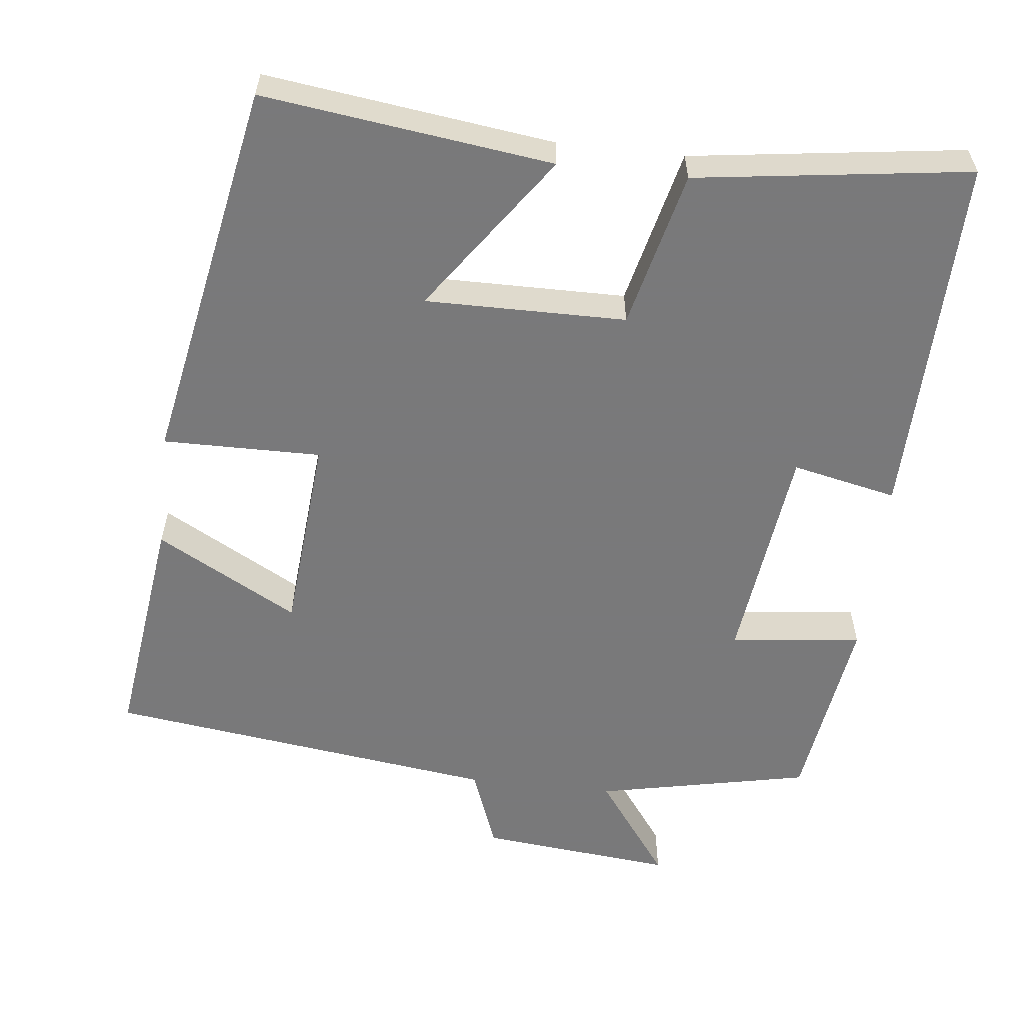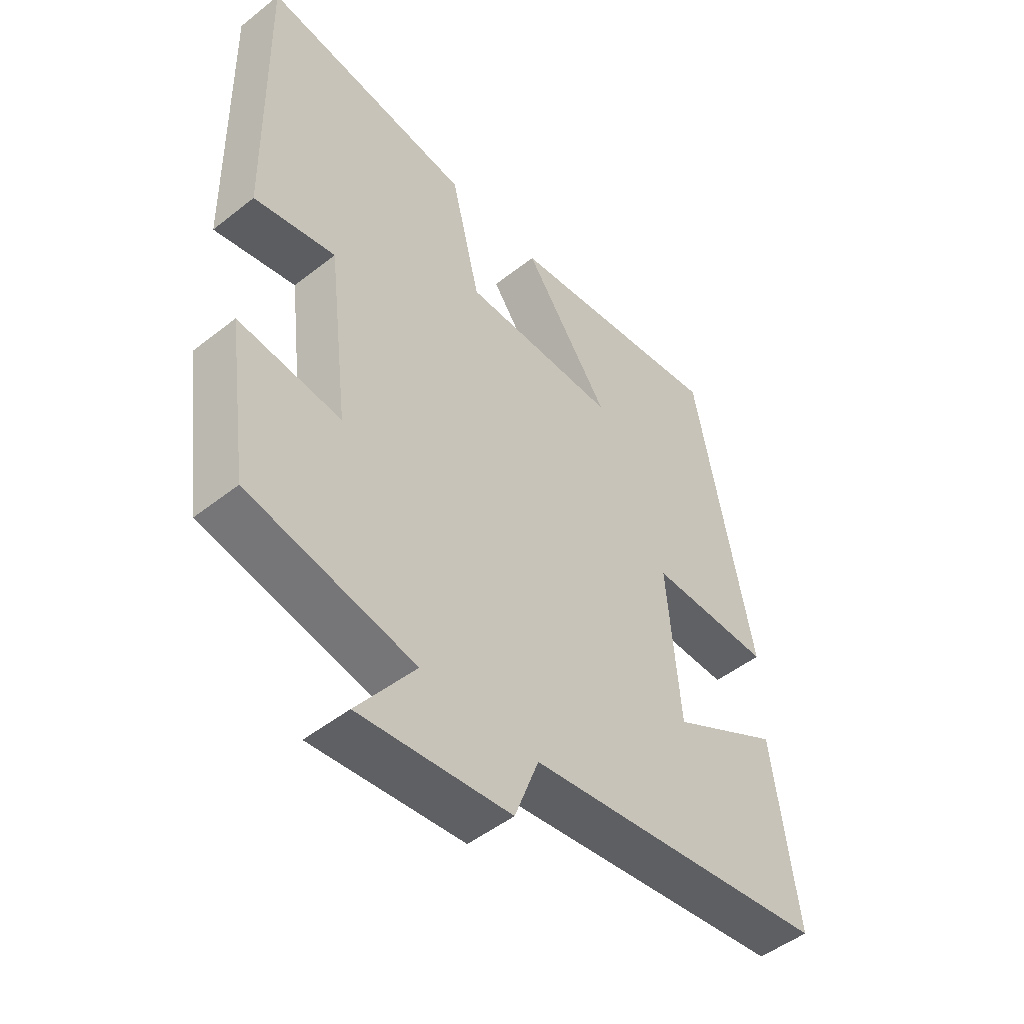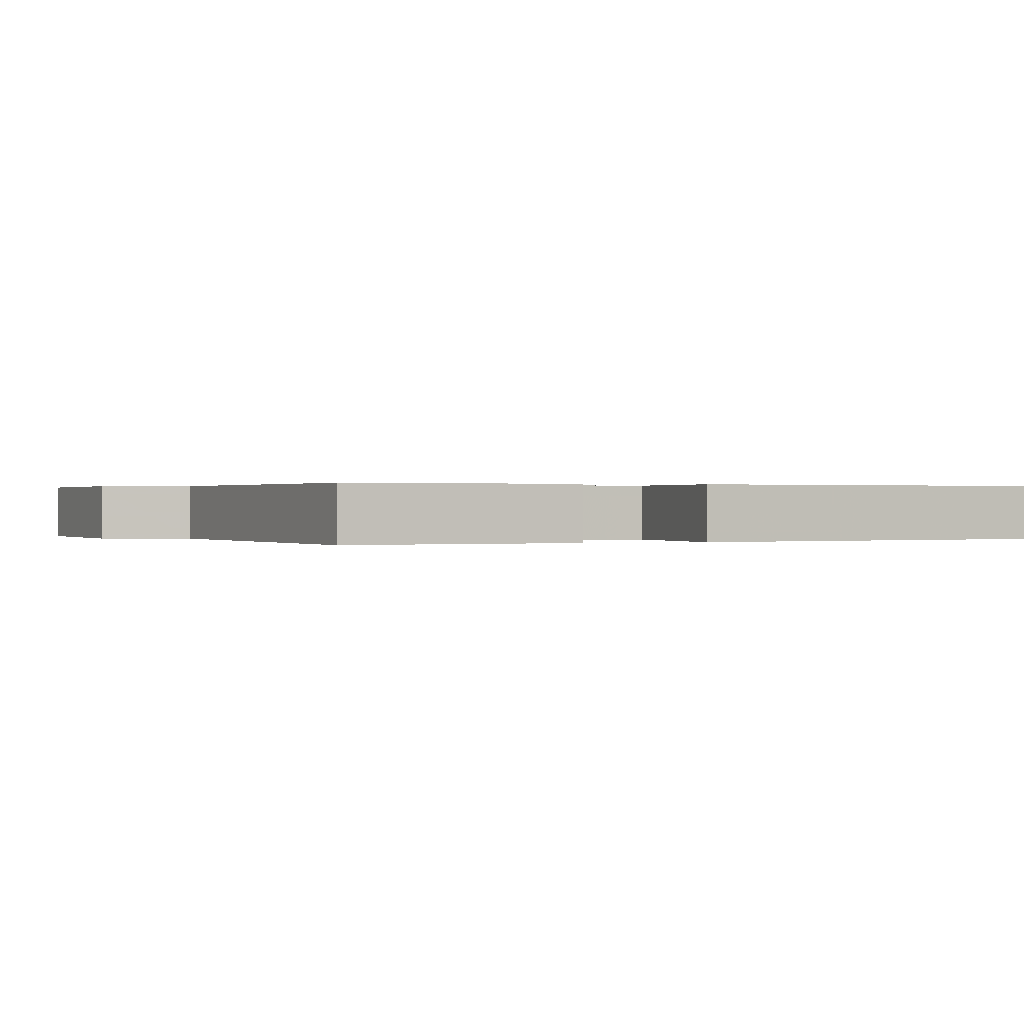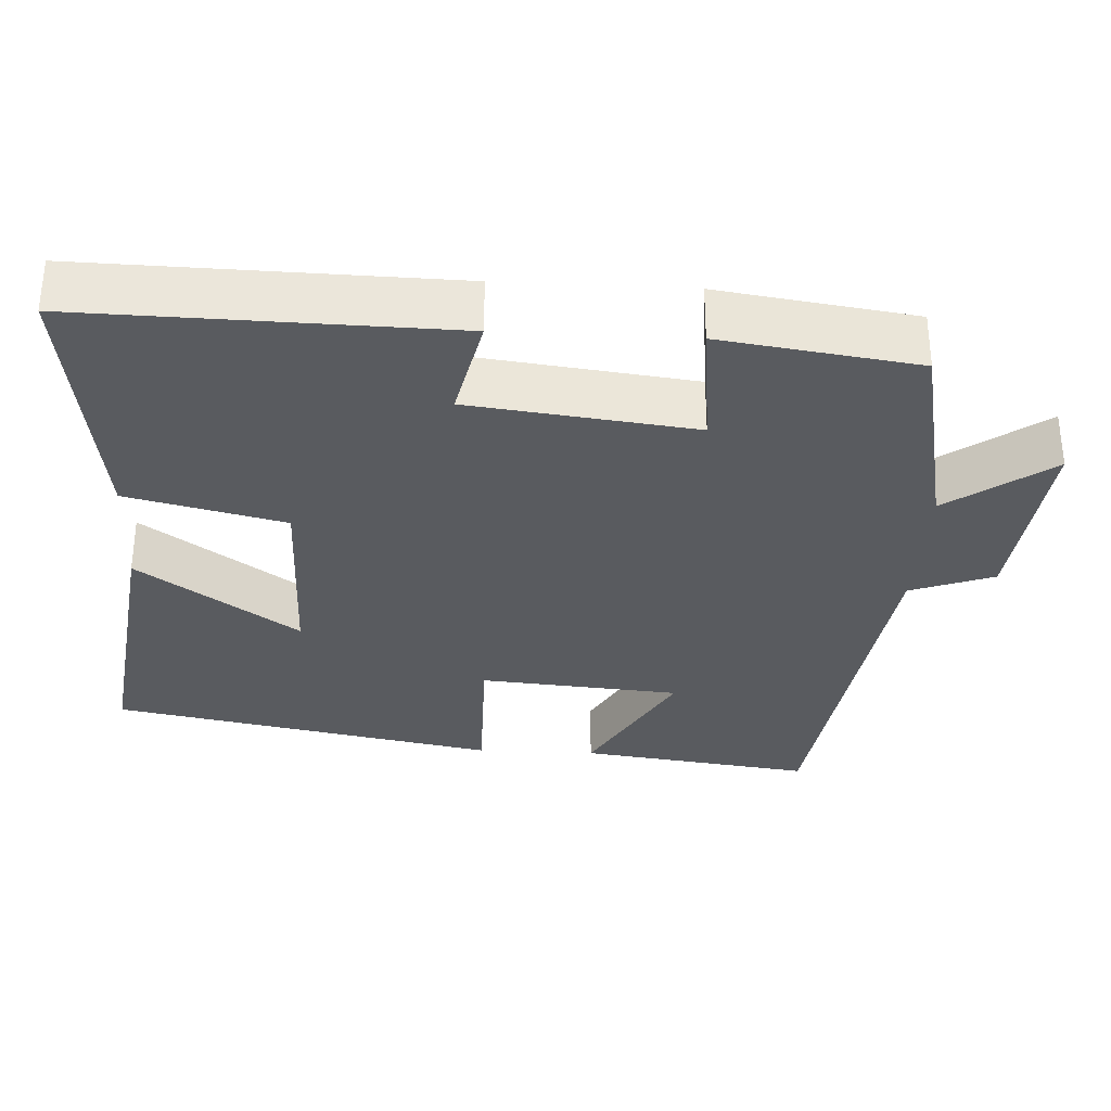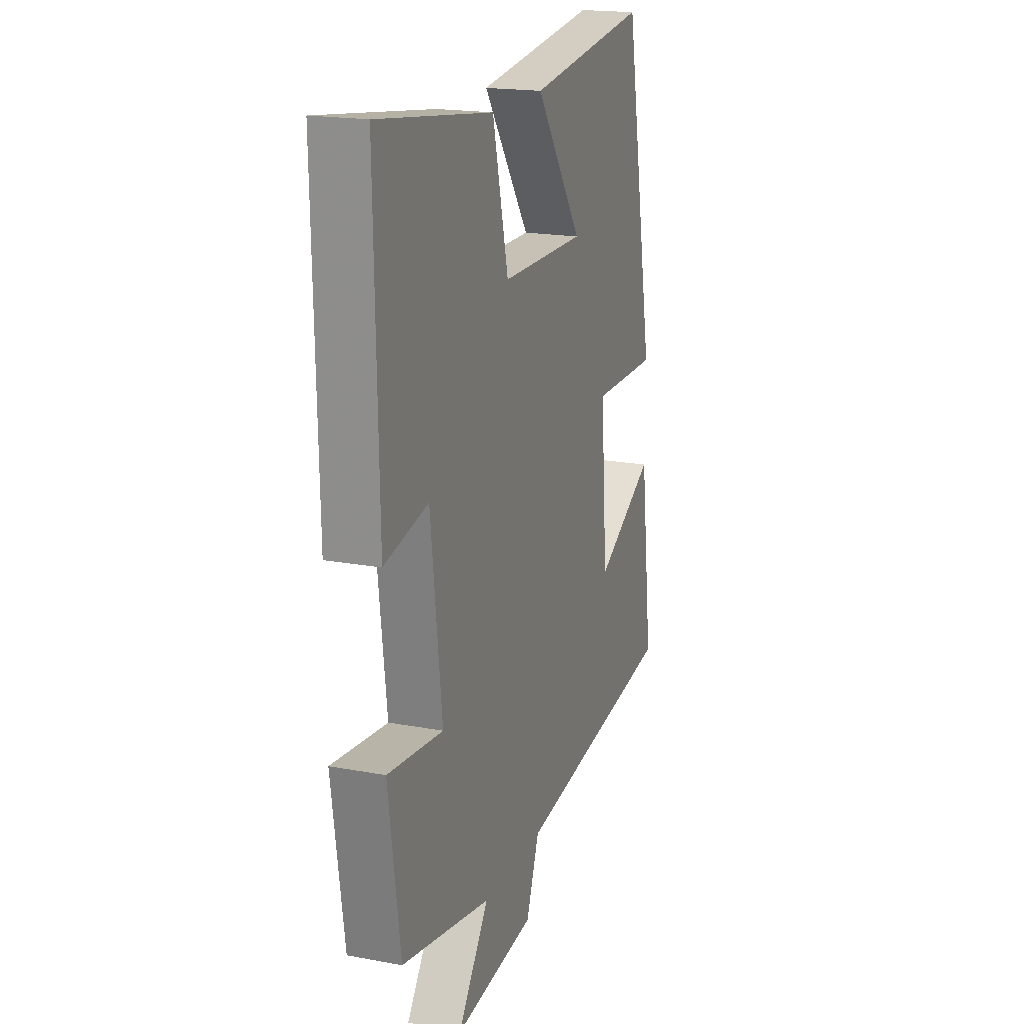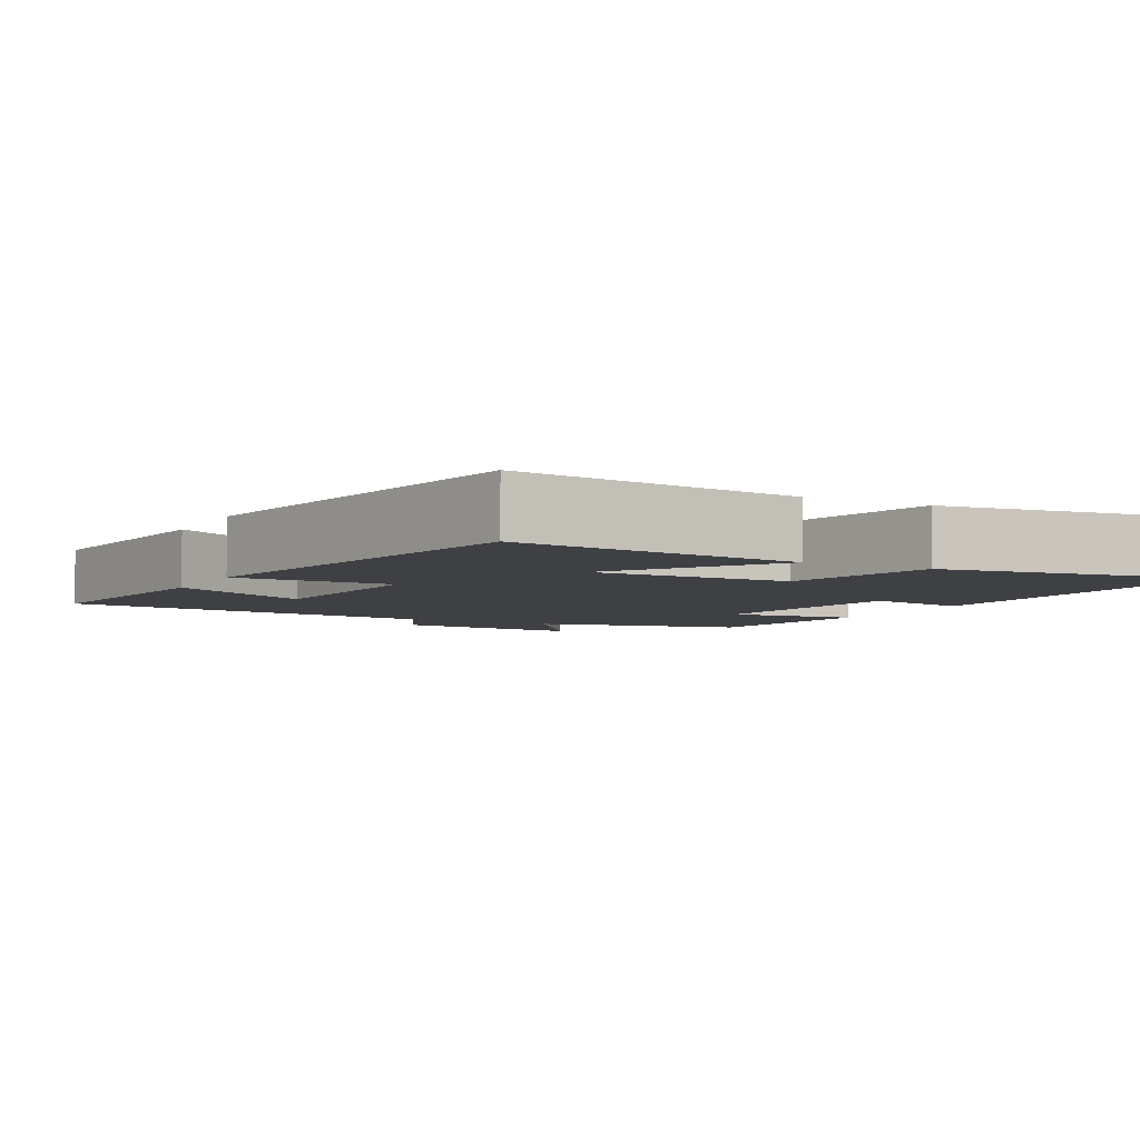
<metadata>
{"format":"obj","ext":"obj","renderer":"f3d","projection":"perspective","resolution":1024,"background":"white","views":[{"elev":-57.8,"azim":-6.4,"up":"+Y"},{"elev":-49.1,"azim":131.2,"up":"+Z"},{"elev":0.2,"azim":-109.0,"up":"+Y"},{"elev":-32.1,"azim":86.9,"up":"+Y"},{"elev":18.9,"azim":109.6,"up":"+Z"},{"elev":-5.1,"azim":-27.6,"up":"+Y"}]}
</metadata>
<code>
v -0.541 0.07 -0.431
v -0.5 0.07 -0.121
v -0.312 0.07 -0.225
v -0.29 0.07 0.041
v -0.5 0.07 0.039
v -0.402 0.07 0.55
v -0.02 0.07 0.5
v -0.168 0.07 0.29
v 0.098 0.07 0.292
v 0.148 0.07 0.5
v 0.51 0.07 0.549
v 0.5 0.07 0.064
v 0.361 0.07 0.094
v 0.325 0.07 -0.202
v 0.5 0.07 -0.182
v 0.463 0.07 -0.441
v 0.179 0.07 -0.5
v 0.278 0.07 -0.636
v 0.02 0.07 -0.61
v -0.021 0.07 -0.5
v -0.541 0 -0.431
v -0.5 0 -0.121
v -0.312 0 -0.225
v -0.29 0 0.041
v -0.5 0 0.039
v -0.402 0 0.55
v -0.02 0 0.5
v -0.168 0 0.29
v 0.098 0 0.292
v 0.148 0 0.5
v 0.51 0 0.549
v 0.5 0 0.064
v 0.361 0 0.094
v 0.325 0 -0.202
v 0.5 0 -0.182
v 0.463 0 -0.441
v 0.179 0 -0.5
v 0.278 0 -0.636
v 0.02 0 -0.61
v -0.021 0 -0.5
f 17 18 19 20
f 17 20 1
f 16 17 1
f 15 16 1
f 14 15 1
f 13 14 1
f 11 12 13
f 10 11 13
f 9 10 13
f 8 9 13
f 5 6 7 8
f 4 5 8 13
f 3 4 13
f 1 2 3
f 1 3 13
f 40 39 38 37
f 21 40 37
f 21 37 36
f 21 36 35
f 21 35 34
f 21 34 33
f 33 32 31
f 33 31 30
f 33 30 29
f 33 29 28
f 28 27 26 25
f 33 28 25 24
f 33 24 23
f 23 22 21
f 33 23 21
f 1 21 22 2
f 2 22 23 3
f 3 23 24 4
f 4 24 25 5
f 5 25 26 6
f 6 26 27 7
f 7 27 28 8
f 8 28 29 9
f 9 29 30 10
f 10 30 31 11
f 11 31 32 12
f 12 32 33 13
f 13 33 34 14
f 14 34 35 15
f 15 35 36 16
f 16 36 37 17
f 17 37 38 18
f 18 38 39 19
f 19 39 40 20
f 20 40 21 1

</code>
